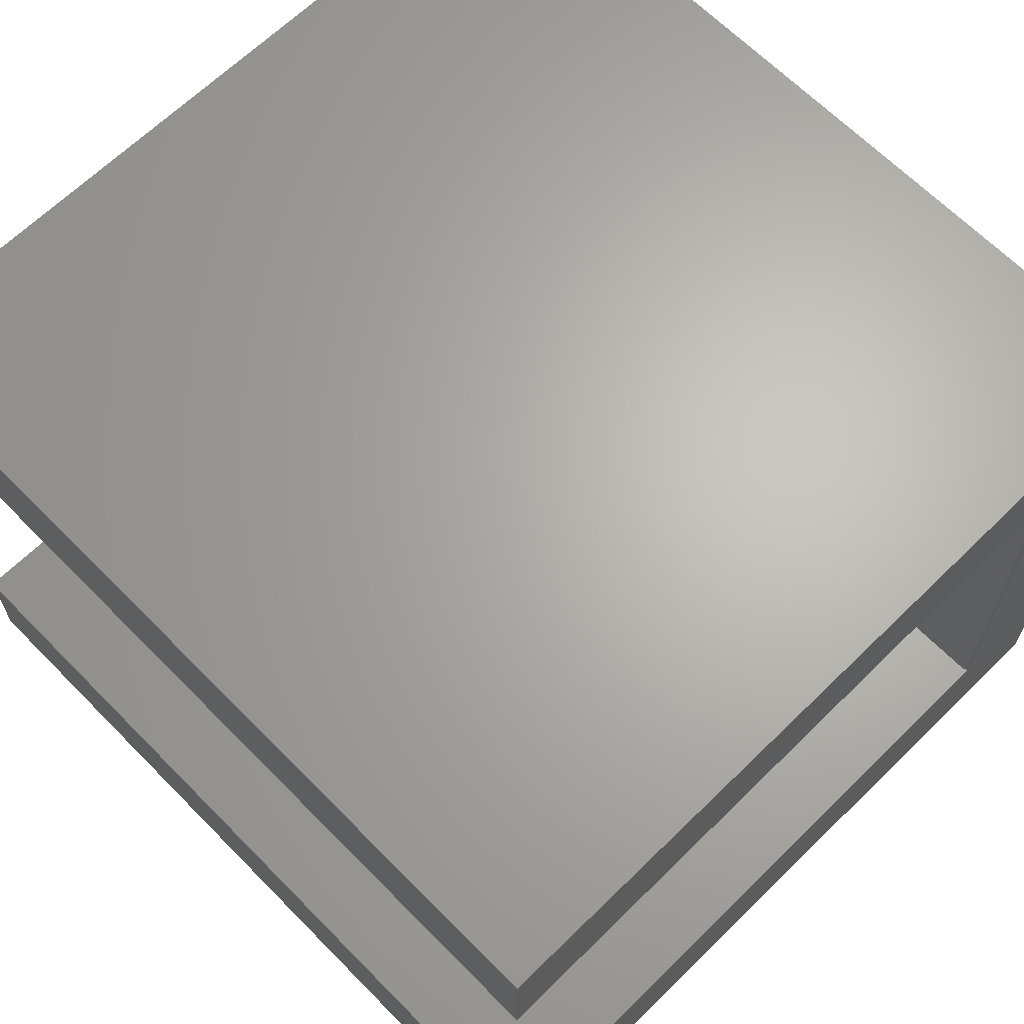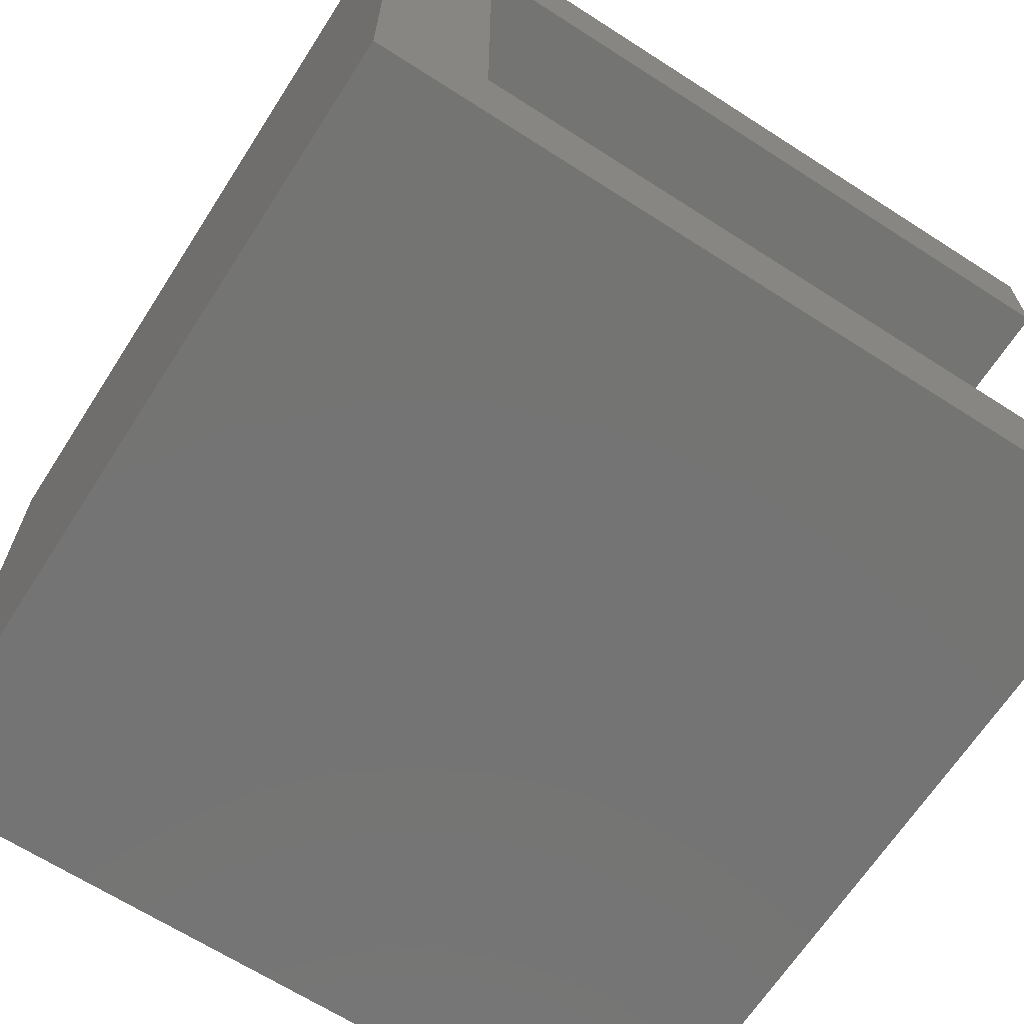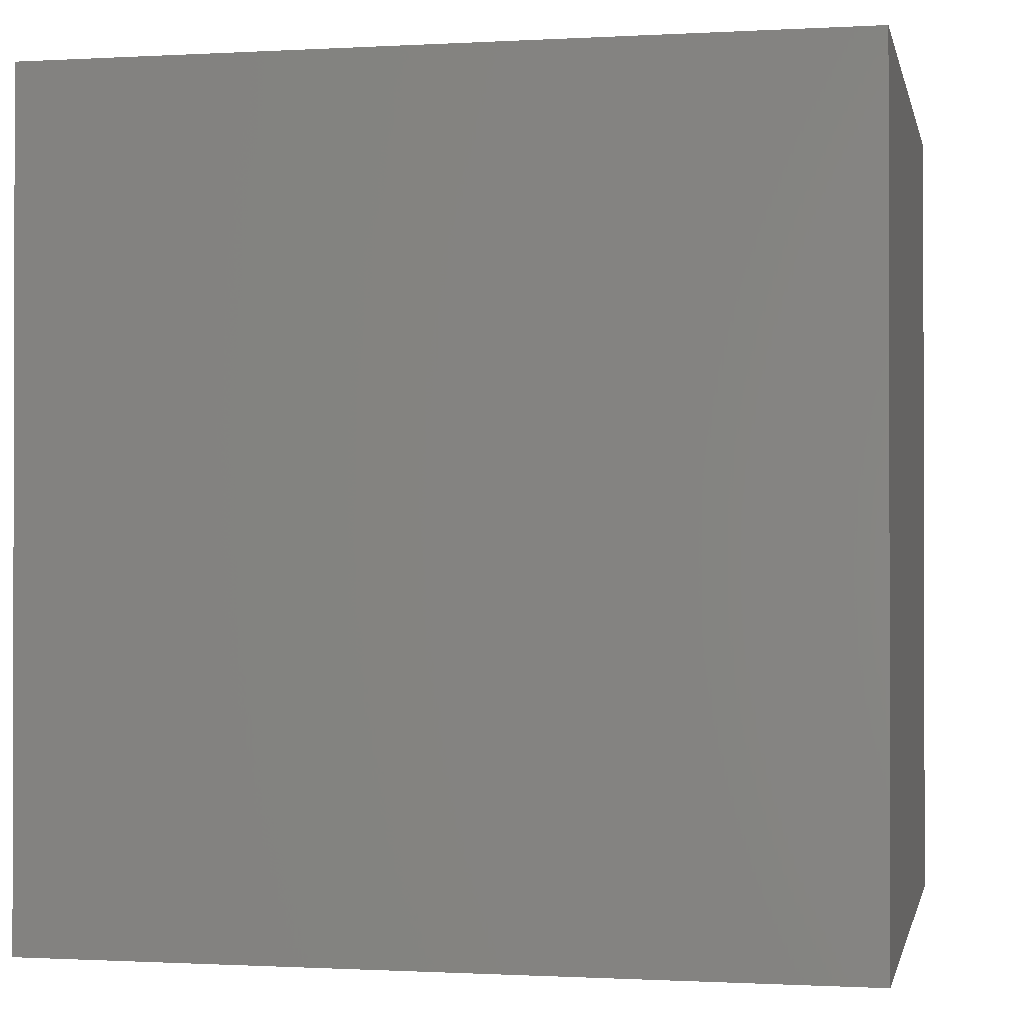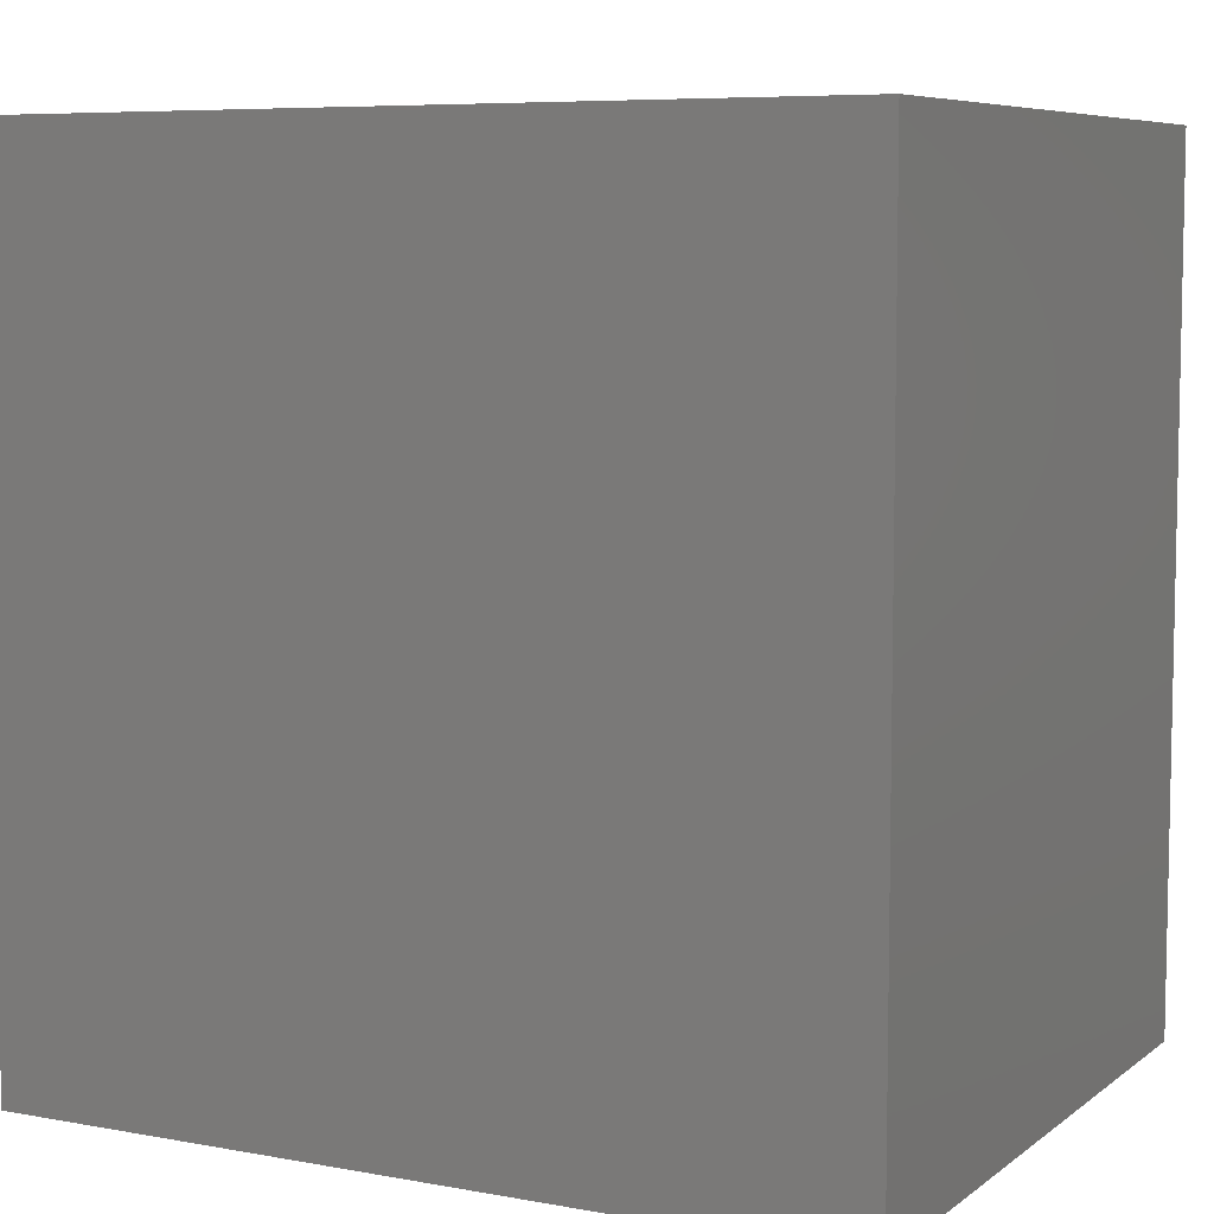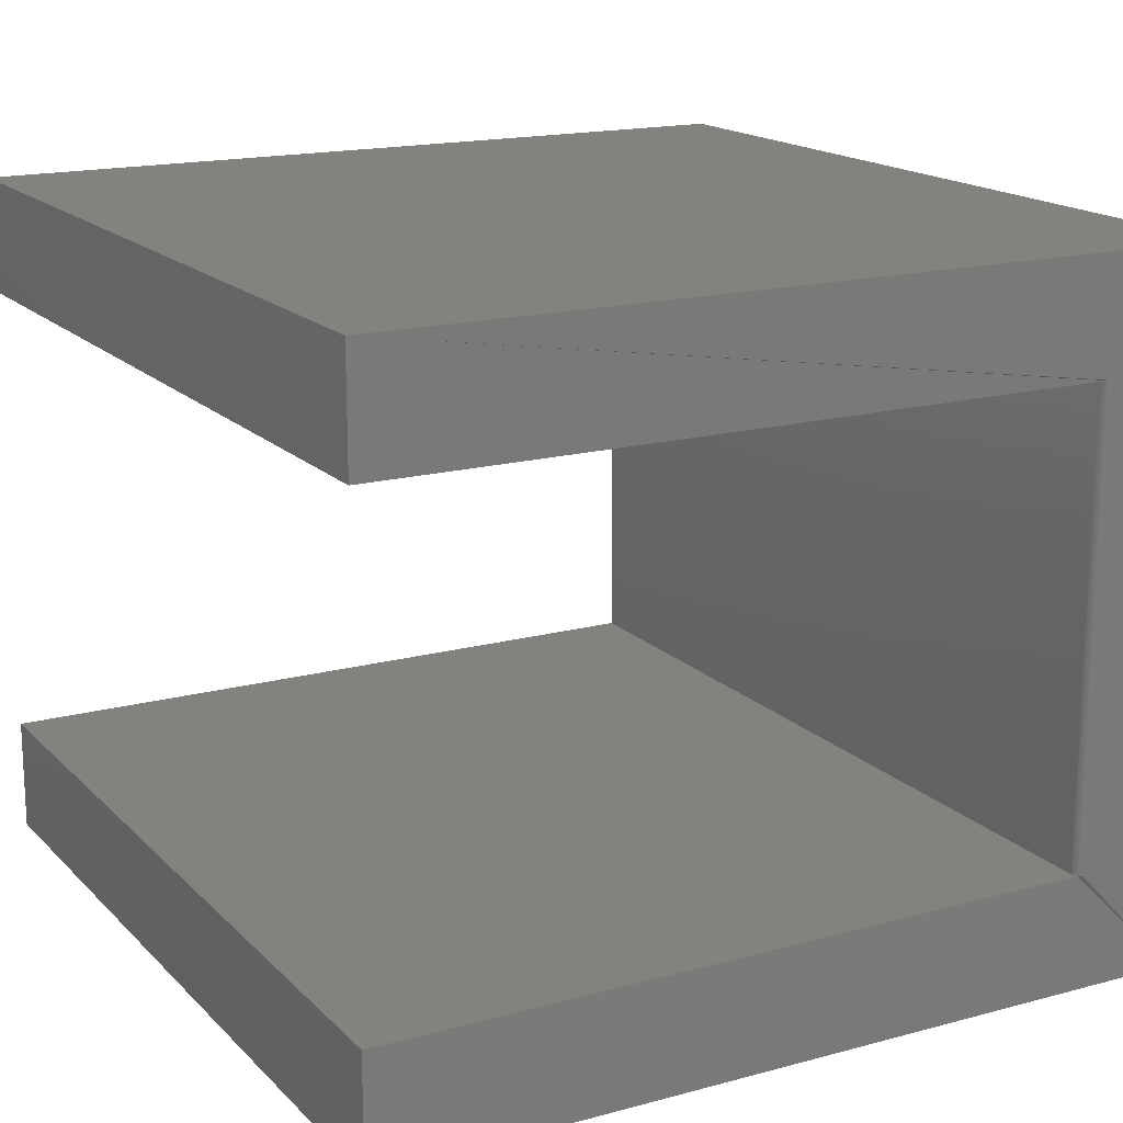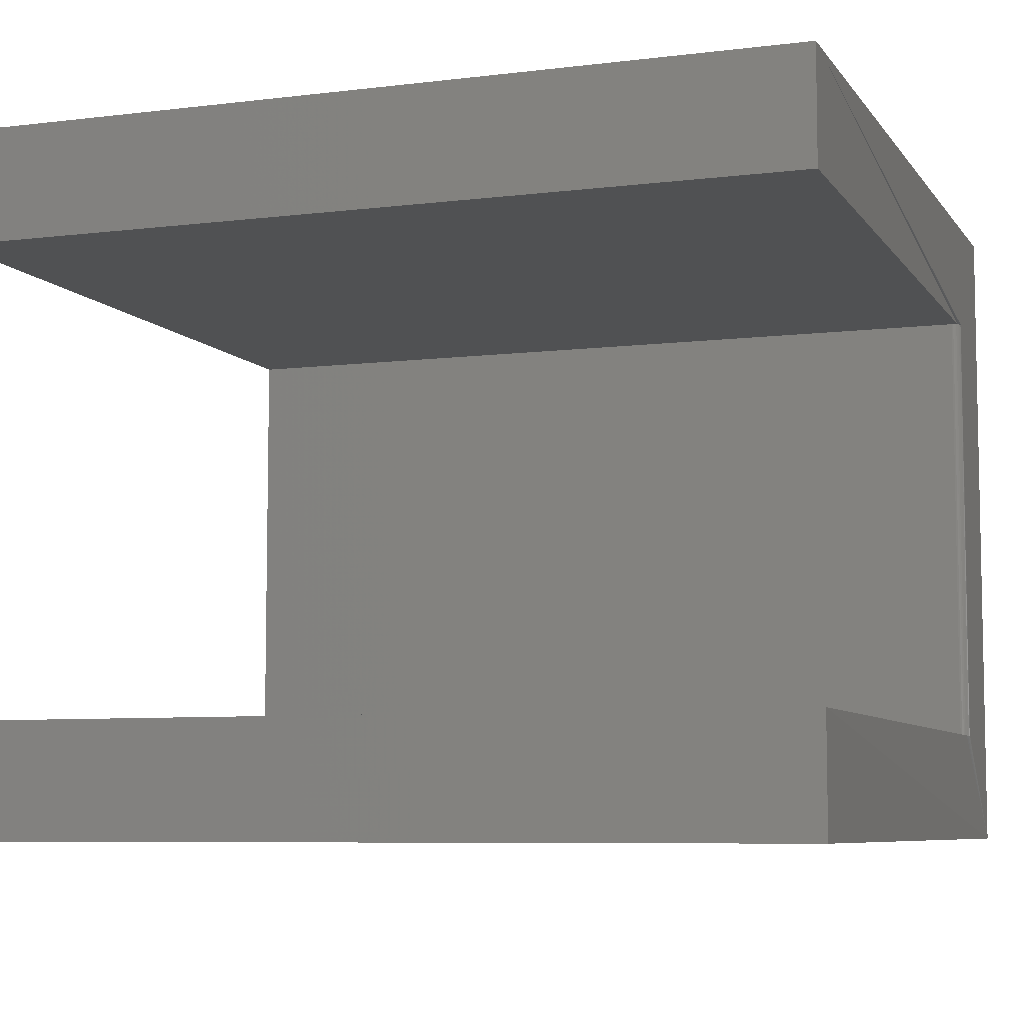
<metadata>
{"format":"stl","ext":"stl","renderer":"f3d","projection":"perspective","resolution":1024,"background":"white","views":[{"elev":65.5,"azim":135.5,"up":"+Z"},{"elev":-66.3,"azim":-32.8,"up":"+Z"},{"elev":-0.8,"azim":-168.2,"up":"+Y"},{"elev":7.1,"azim":-152.3,"up":"+Y"},{"elev":16.7,"azim":151.3,"up":"+Z"},{"elev":-7.1,"azim":109.7,"up":"+Z"}]}
</metadata>
<code>
# stl→obj: 32 verts, 60 faces
v 0.625 5.794e-17 0.4032
v 0.625 7.387e-17 0.5026
v 0.625 -0.75 0.4032
v 0.625 -0.75 0.5026
v 0.625 4.033e-17 -0.1016
v 0.625 4.585e-17 -0.002138
v 0.625 -0.75 -0.1016
v 0.625 -0.75 -0.002138
v -0.004426 -0.002288 0.4032
v -0.00561 -0.001317 0.4032
v -0.006961 -0.0005947 0.4032
v -0.008427 -0.0001501 0.4032
v -0.009951 2.27e-17 0.4032
v -0.1016 3.354e-17 0.5026
v -0.1016 0 -0.1016
v -0.009951 2.362e-17 -0.002138
v -0.008427 -0.0001501 -0.002138
v -0.006961 -0.0005947 -0.002138
v -0.00561 -0.001317 -0.002138
v -0.004426 -0.002288 -0.002138
v -0.002138 -0.007812 -0.002138
v -0.002138 -0.007812 0.4032
v -0.002138 -0.75 -0.002138
v -0.002138 -0.75 0.4032
v -0.003455 -0.003472 -0.002138
v -0.002733 -0.004823 -0.002138
v -0.002288 -0.006288 -0.002138
v -0.002288 -0.006288 0.4032
v -0.002733 -0.004823 0.4032
v -0.003455 -0.003472 0.4032
v -0.1016 -0.75 0.5026
v -0.1016 -0.75 -0.1016
f 1 2 3
f 3 2 4
f 5 6 7
f 7 6 8
f 2 1 9
f 2 9 10
f 2 10 11
f 2 11 12
f 2 12 13
f 2 13 14
f 15 14 13
f 15 13 16
f 15 16 17
f 15 17 18
f 15 18 19
f 15 19 20
f 15 20 6
f 15 6 5
f 21 22 23
f 23 22 24
f 6 20 25
f 6 25 26
f 6 26 27
f 6 27 21
f 6 21 23
f 6 23 8
f 1 3 24
f 1 24 22
f 1 22 28
f 1 28 29
f 1 29 30
f 1 30 9
f 2 14 4
f 4 14 31
f 15 5 32
f 32 5 7
f 16 13 17
f 17 13 12
f 17 12 18
f 18 12 11
f 18 11 19
f 19 11 10
f 19 10 20
f 20 10 9
f 20 9 25
f 25 9 30
f 25 30 26
f 26 30 29
f 26 29 27
f 27 29 28
f 27 28 21
f 21 28 22
f 7 8 32
f 32 8 23
f 32 23 31
f 31 23 24
f 31 24 4
f 4 24 3
f 14 15 31
f 31 15 32

</code>
